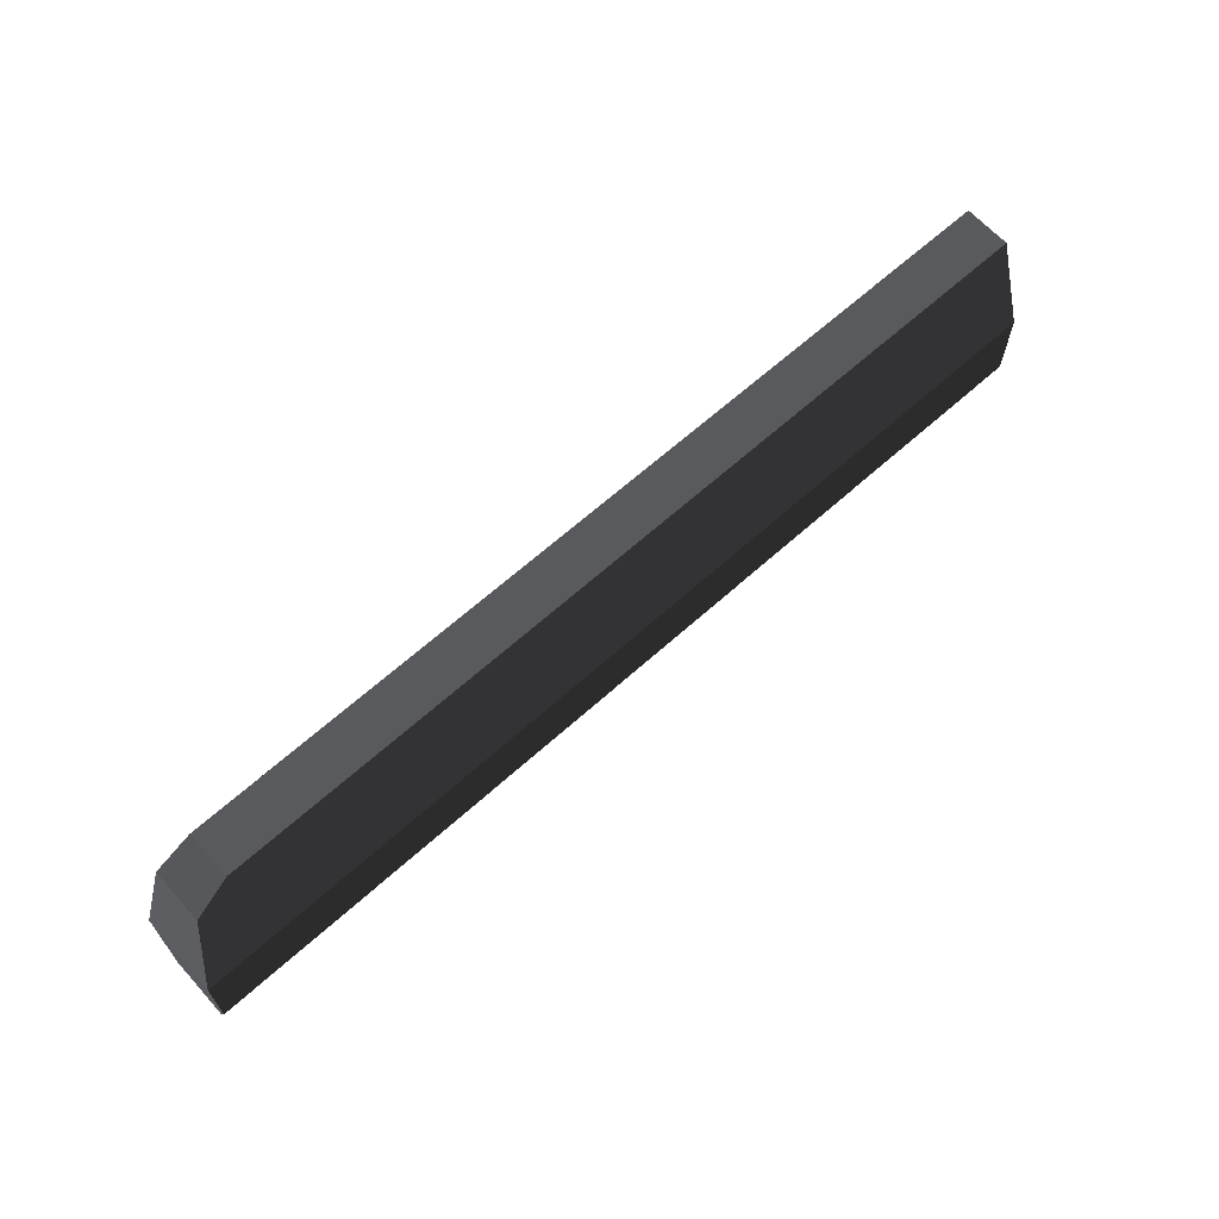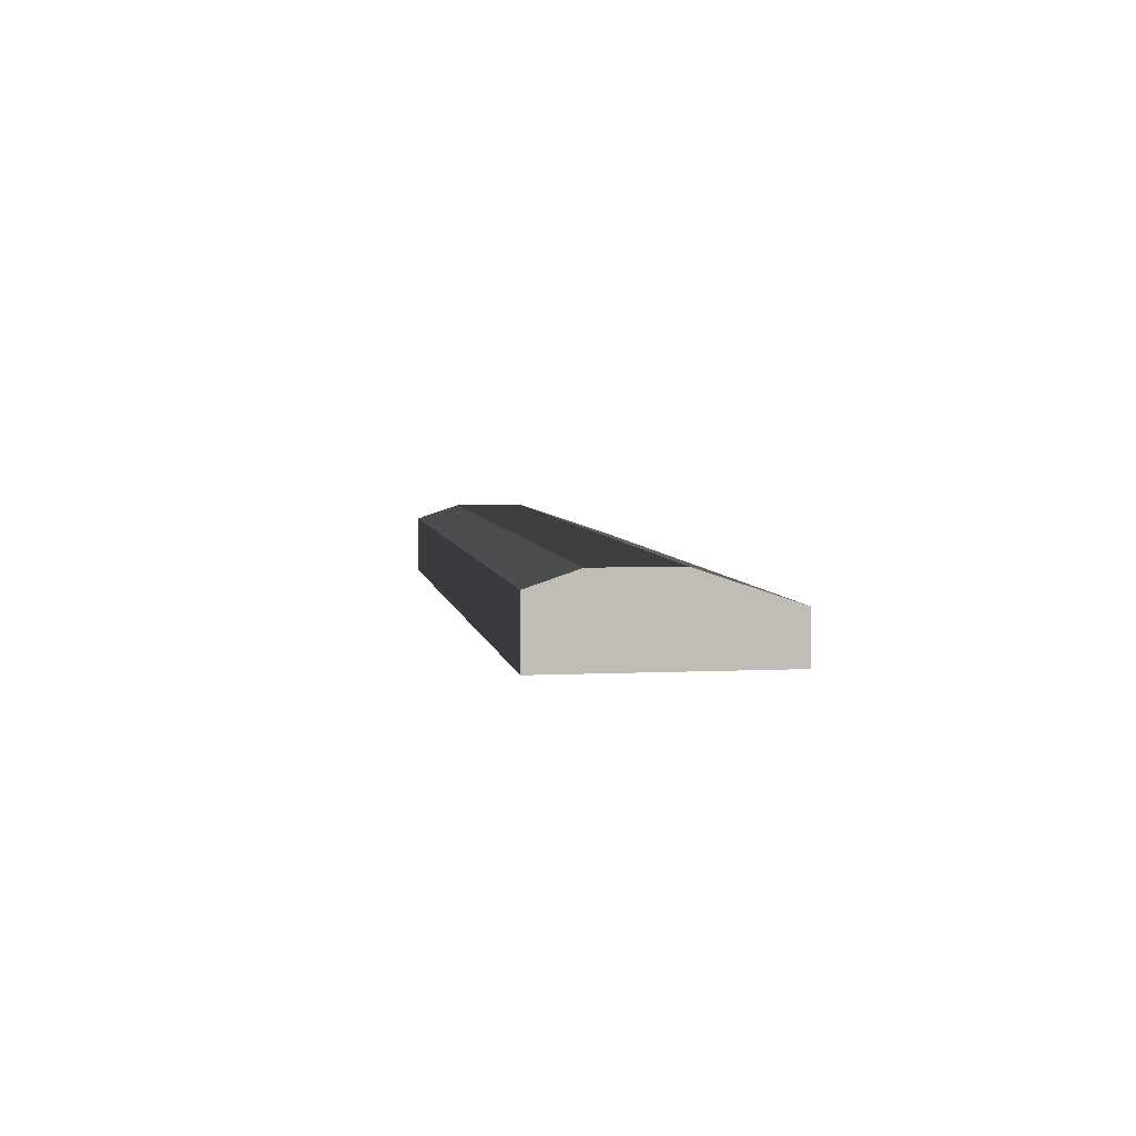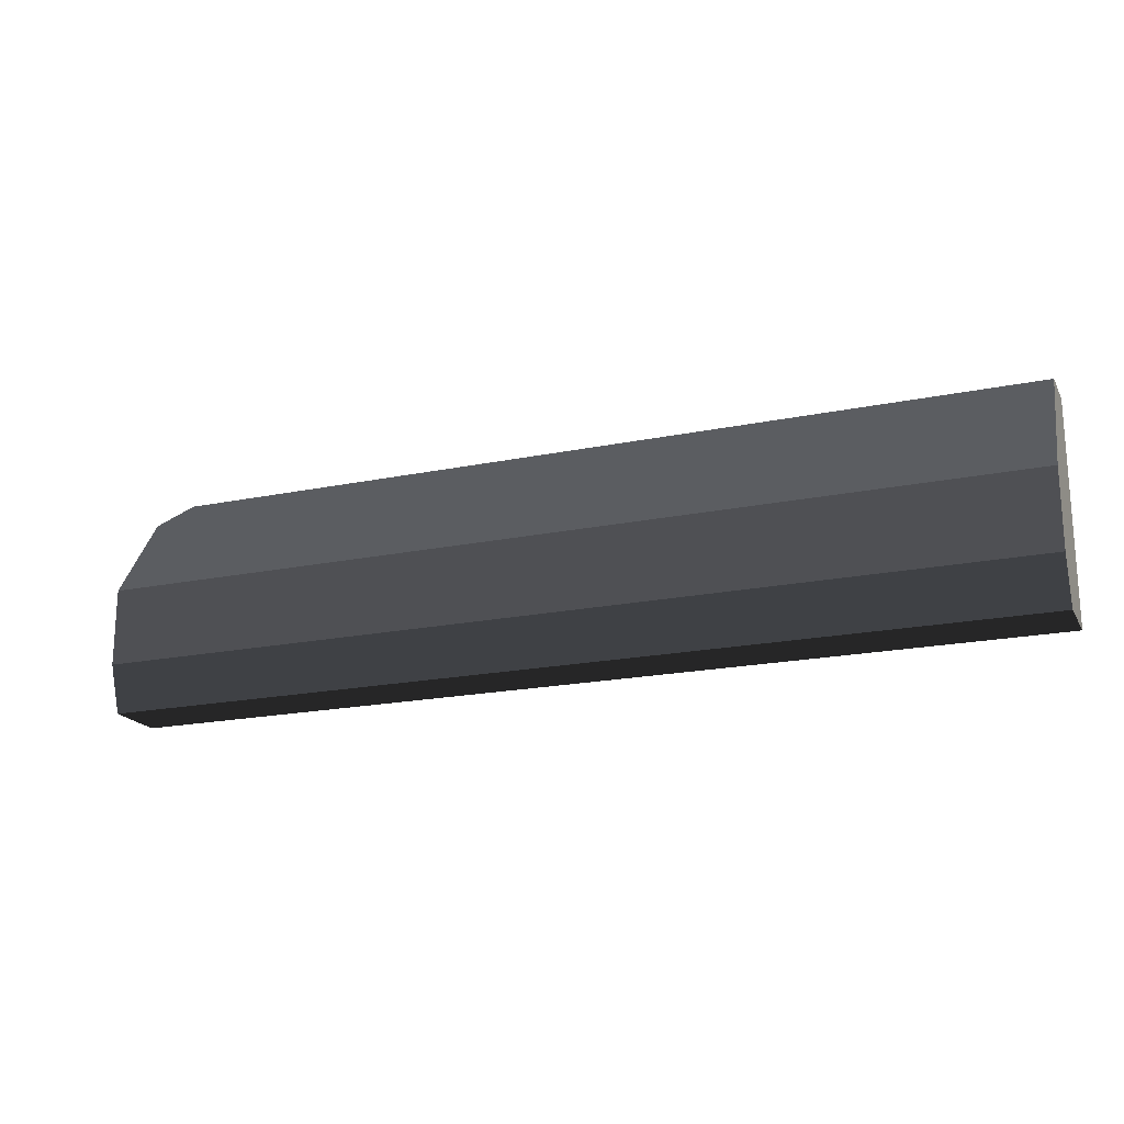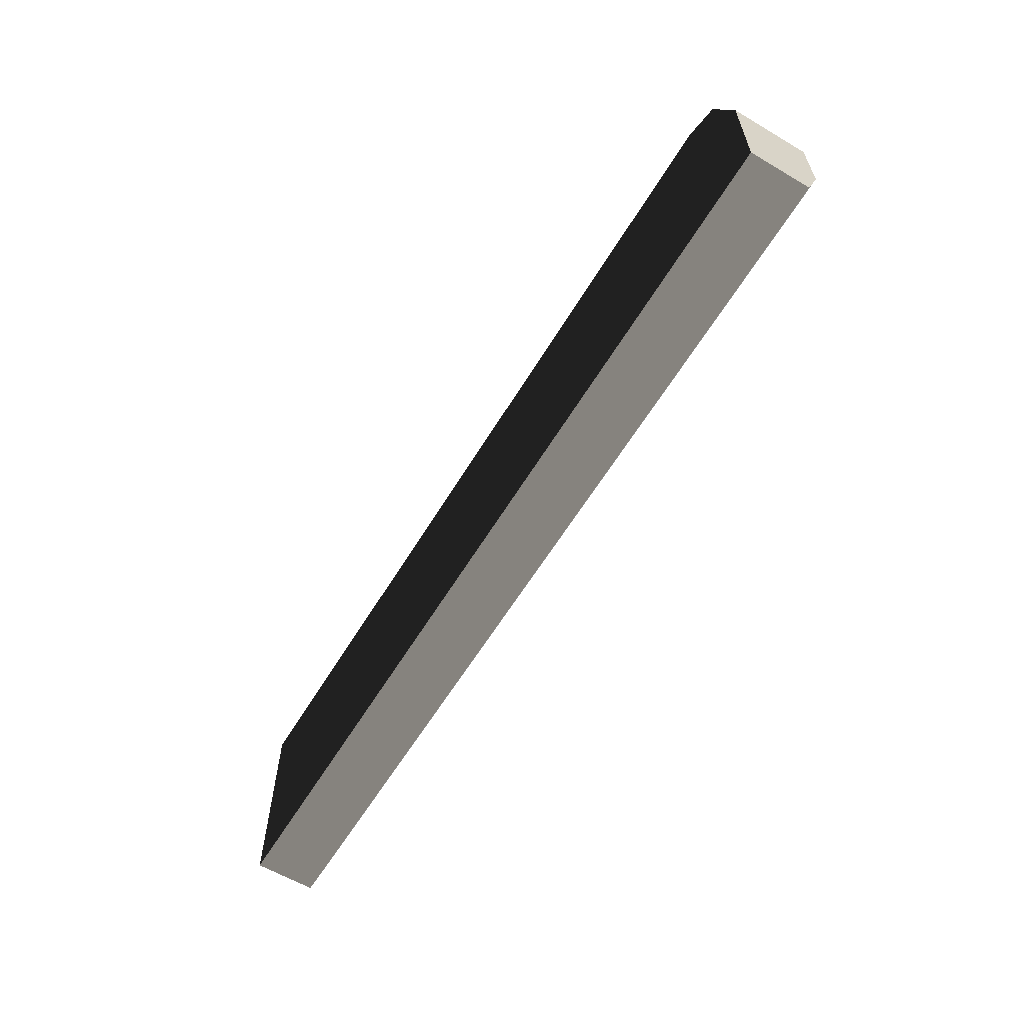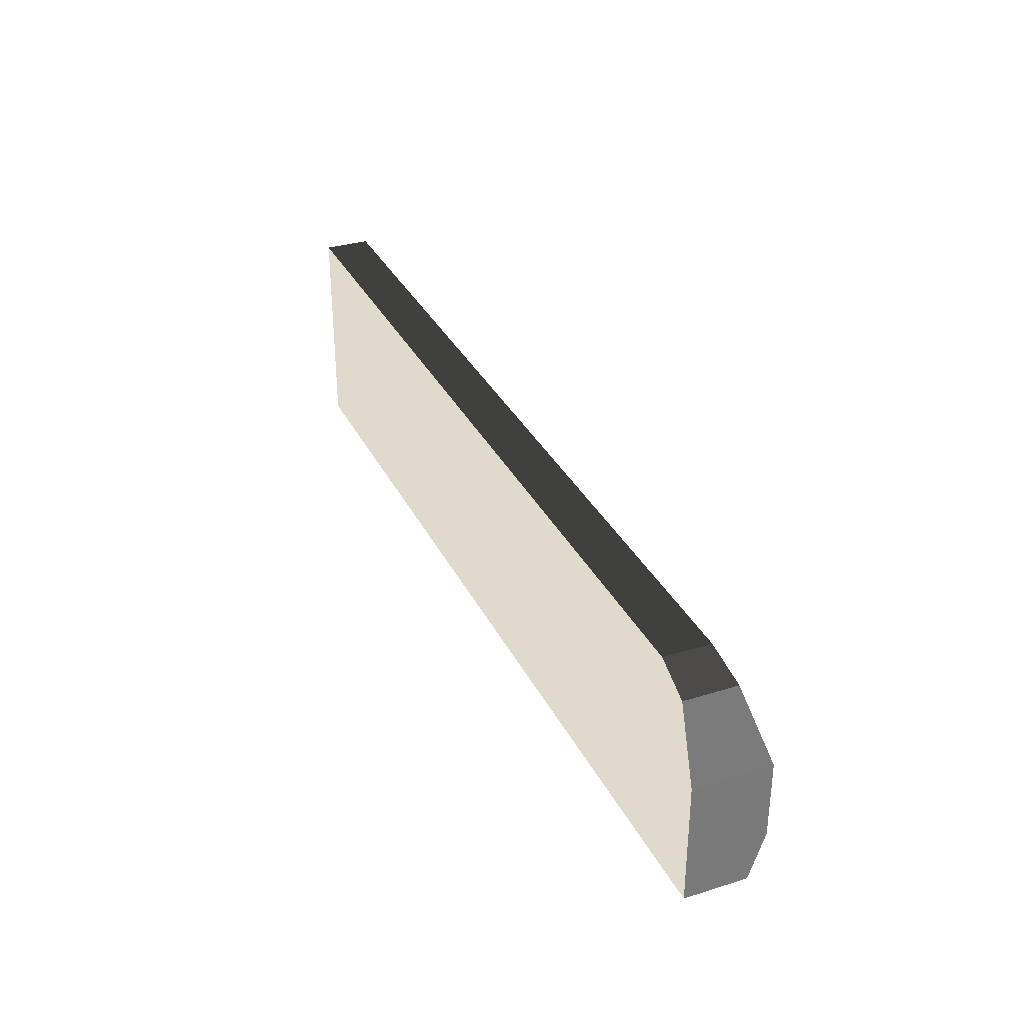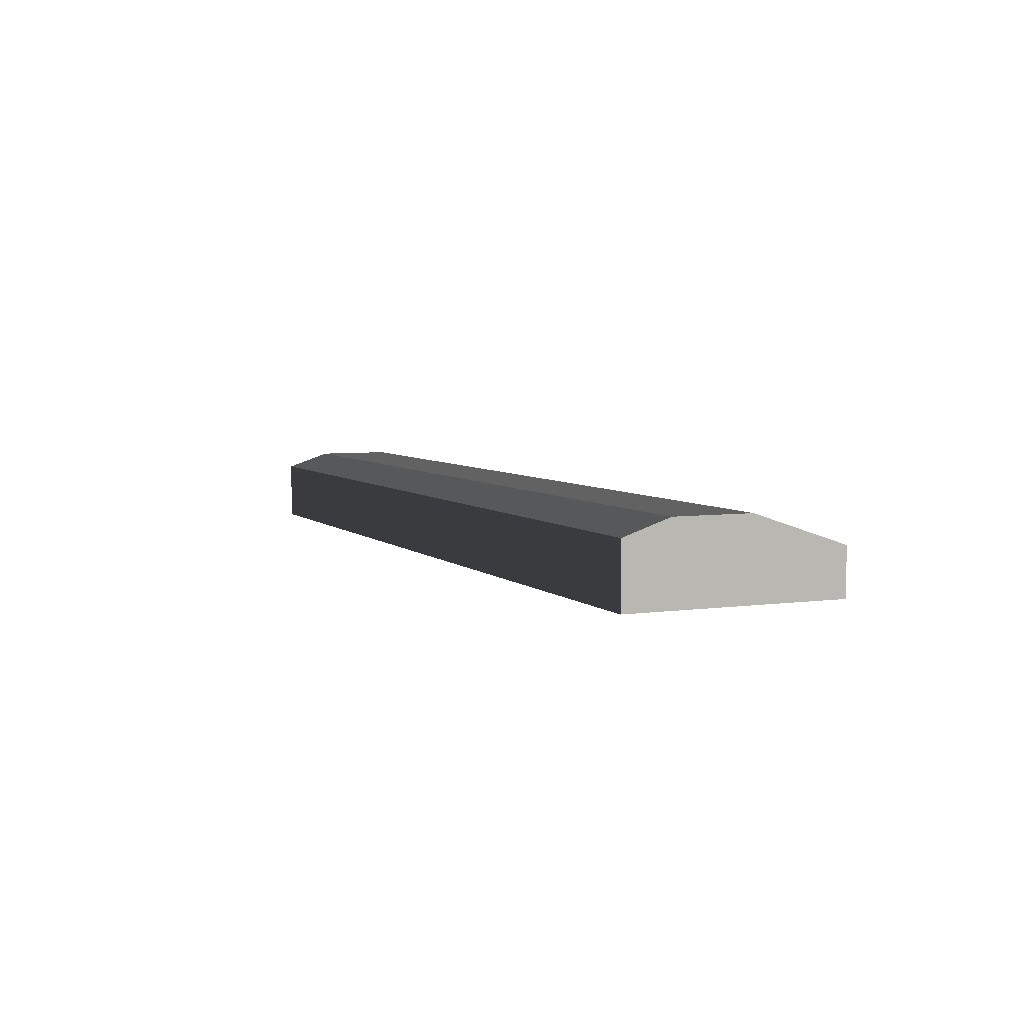
<metadata>
{"format":"obj","ext":"obj","renderer":"f3d","projection":"perspective","resolution":1024,"background":"white","views":[{"elev":65.2,"azim":-42.1,"up":"+Y"},{"elev":4.7,"azim":81.0,"up":"+Z"},{"elev":-19.2,"azim":21.3,"up":"+Y"},{"elev":-60.7,"azim":-121.1,"up":"+Y"},{"elev":33.0,"azim":-113.2,"up":"+Y"},{"elev":5.4,"azim":66.3,"up":"+Z"}]}
</metadata>
<code>
v 11.52 1.68 16.68
v 11.52 1.68 16.68
v 11.52 1.68 16.08
v 11.52 1.08 16.68
v 11.52 1.68 16.68
v 11.52 0.72 16.56
v 11.52 0.72 16.08
v 11.71 2.256 16.49
v 11.71 2.256 16.08
v 11.52 1.68 16.68
v 12 2.4 16.44
v 12 2.4 16.08
v 18.72 1.08 16.68
v 18.72 1.68 16.68
v 18.72 0.72 16.56
v 18.72 2.4 16.44
v 18.72 0.72 16.08
v 18.72 2.4 16.08
f 6 6 4
f 6 4 5
f 6 5 1
f 6 1 2
f 6 2 3
f 6 3 7
f 2 2 10
f 2 10 1
f 2 1 8
f 2 8 9
f 2 9 3
f 8 8 11
f 8 11 12
f 8 12 9
f 1 1 5
f 1 5 10
f 1 10 4
f 1 4 13
f 1 13 14
f 4 4 6
f 4 6 15
f 4 15 13
f 11 11 8
f 11 8 5
f 11 5 10
f 11 10 2
f 11 2 14
f 11 14 16
f 6 6 7
f 6 7 17
f 6 17 15
f 12 12 11
f 12 11 16
f 12 16 18
f 7 7 3
f 7 3 9
f 7 9 12
f 7 12 18
f 7 18 17
f 16 16 14
f 16 14 13
f 16 13 15
f 16 15 17
f 16 17 18

</code>
